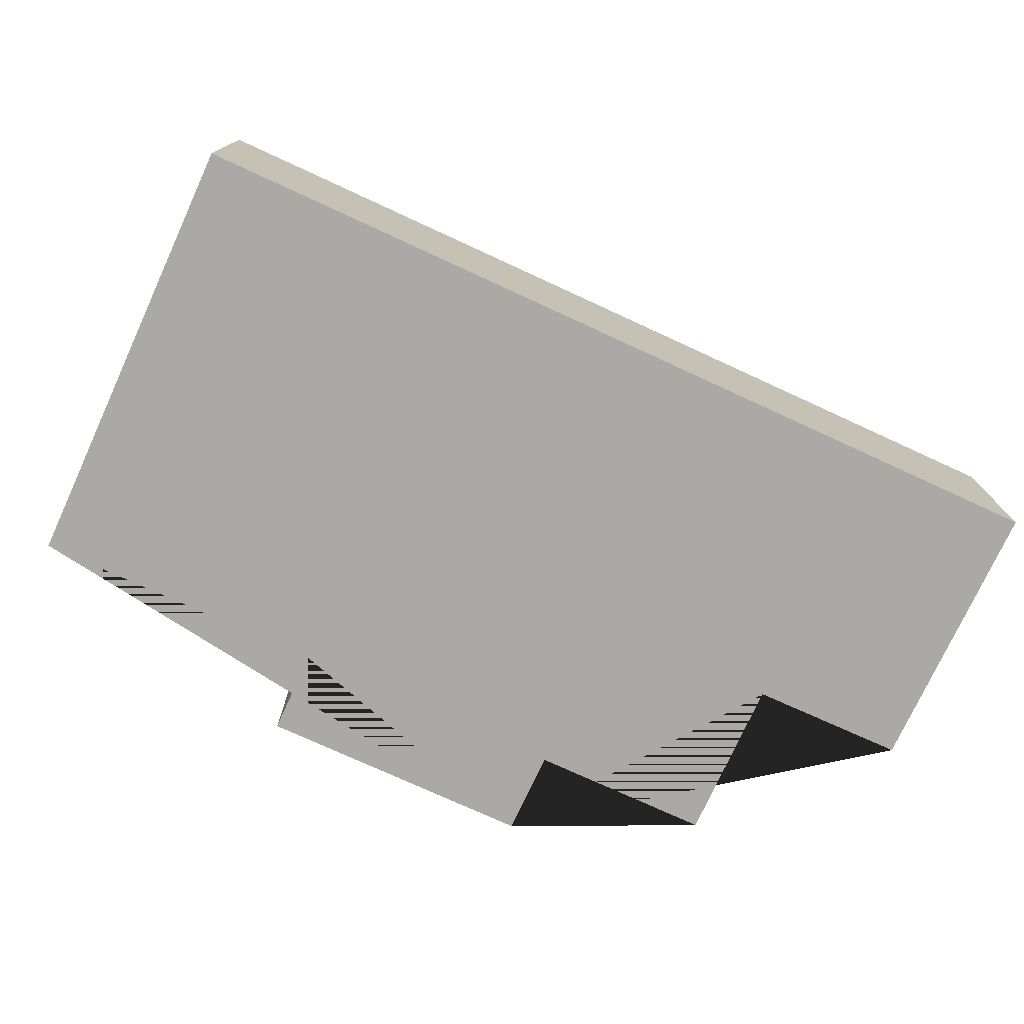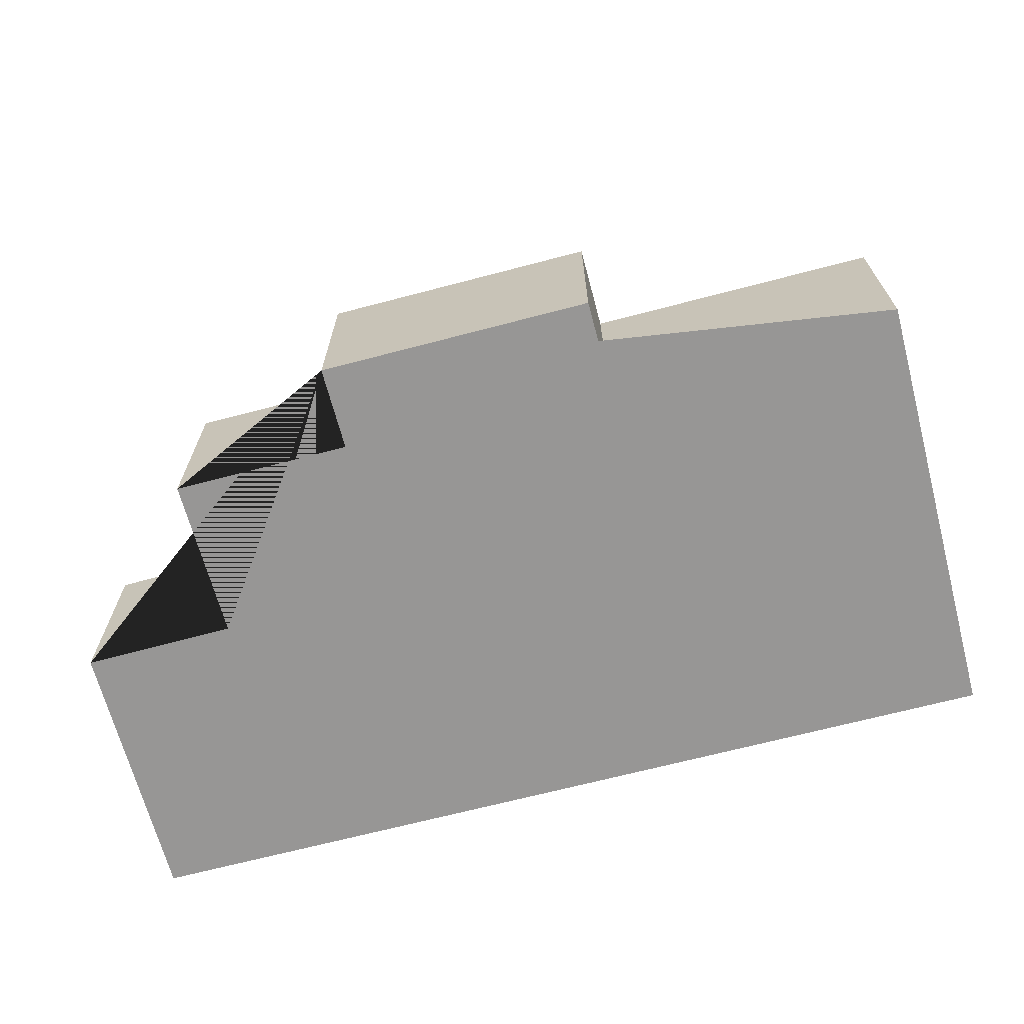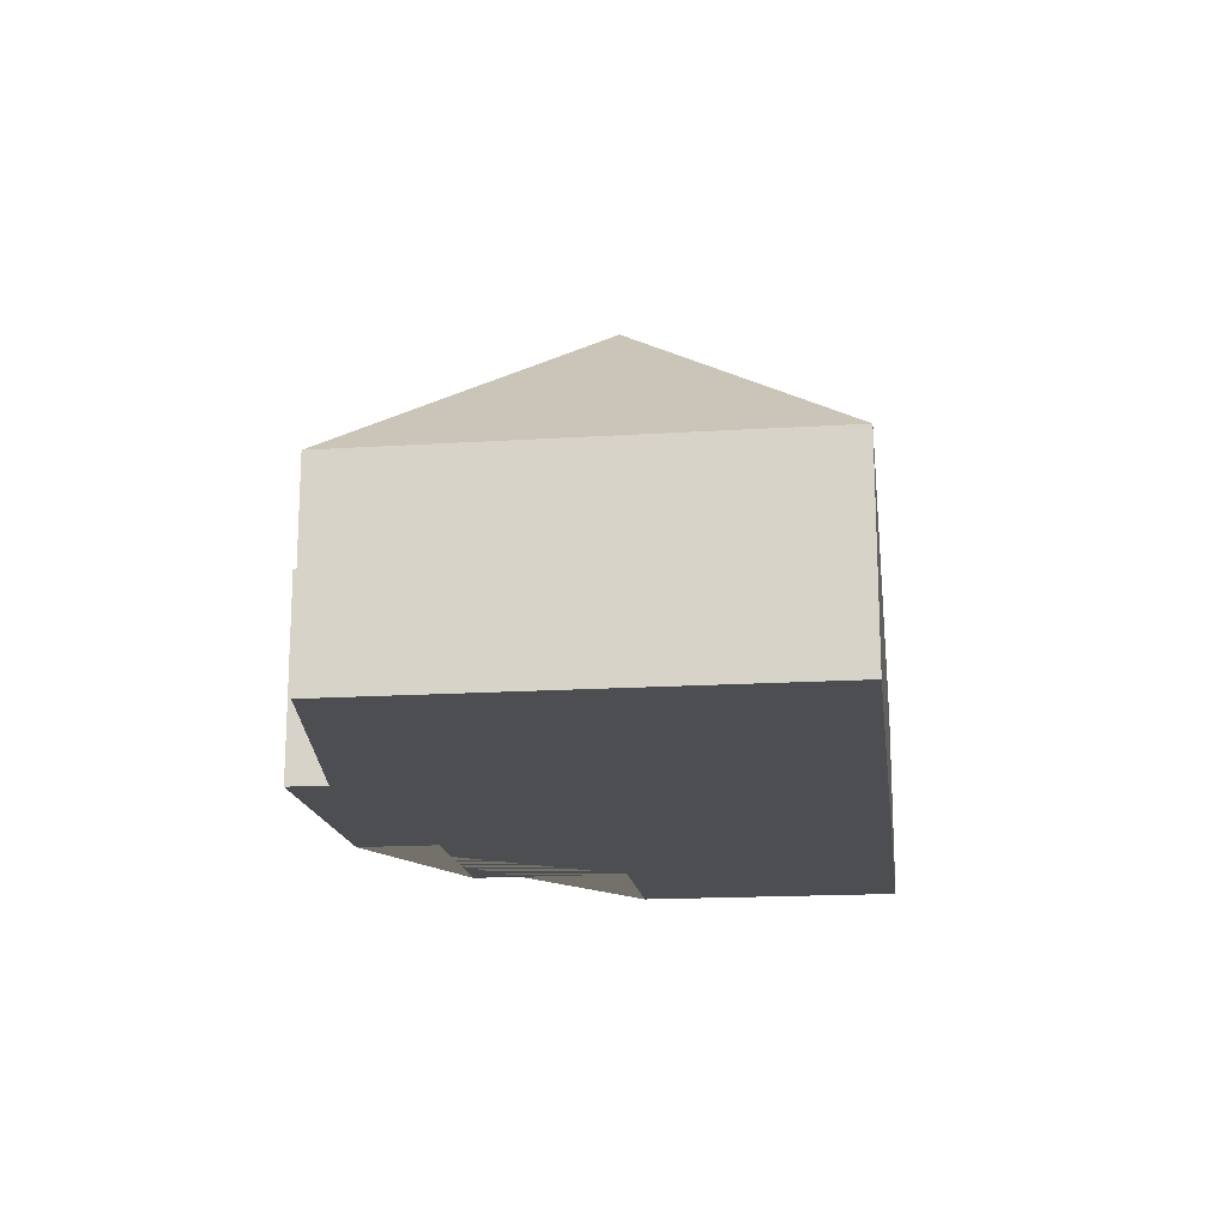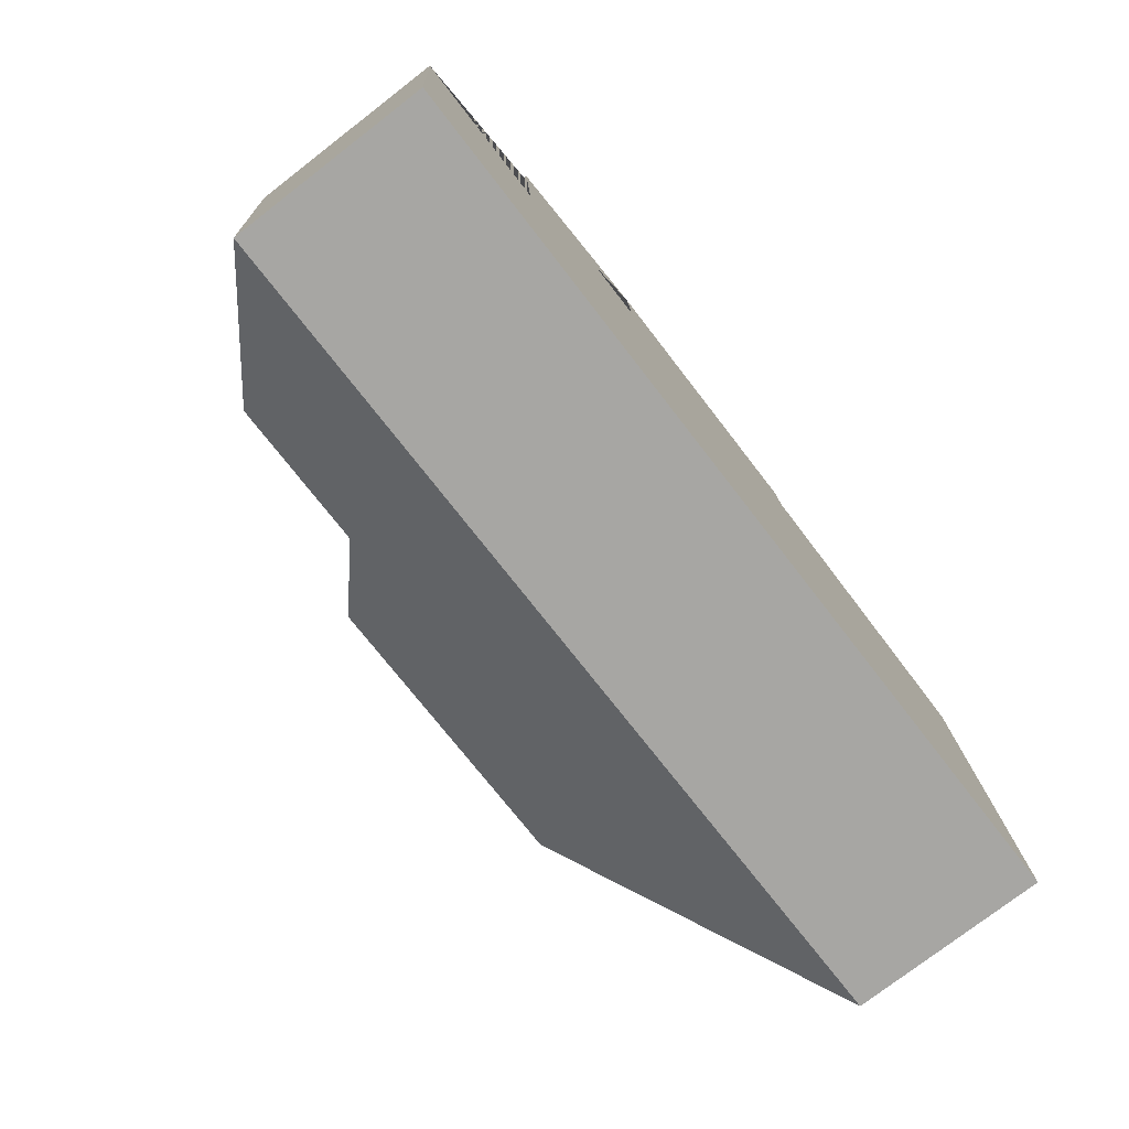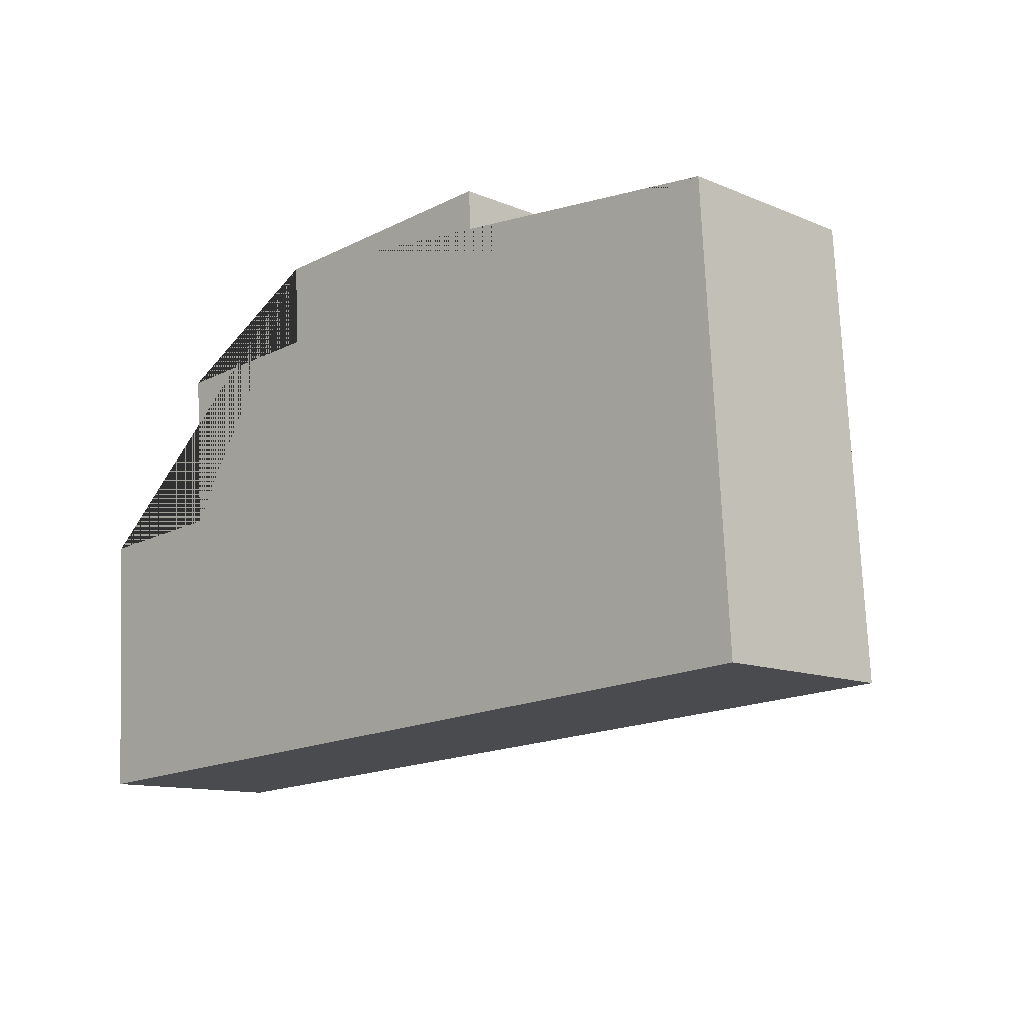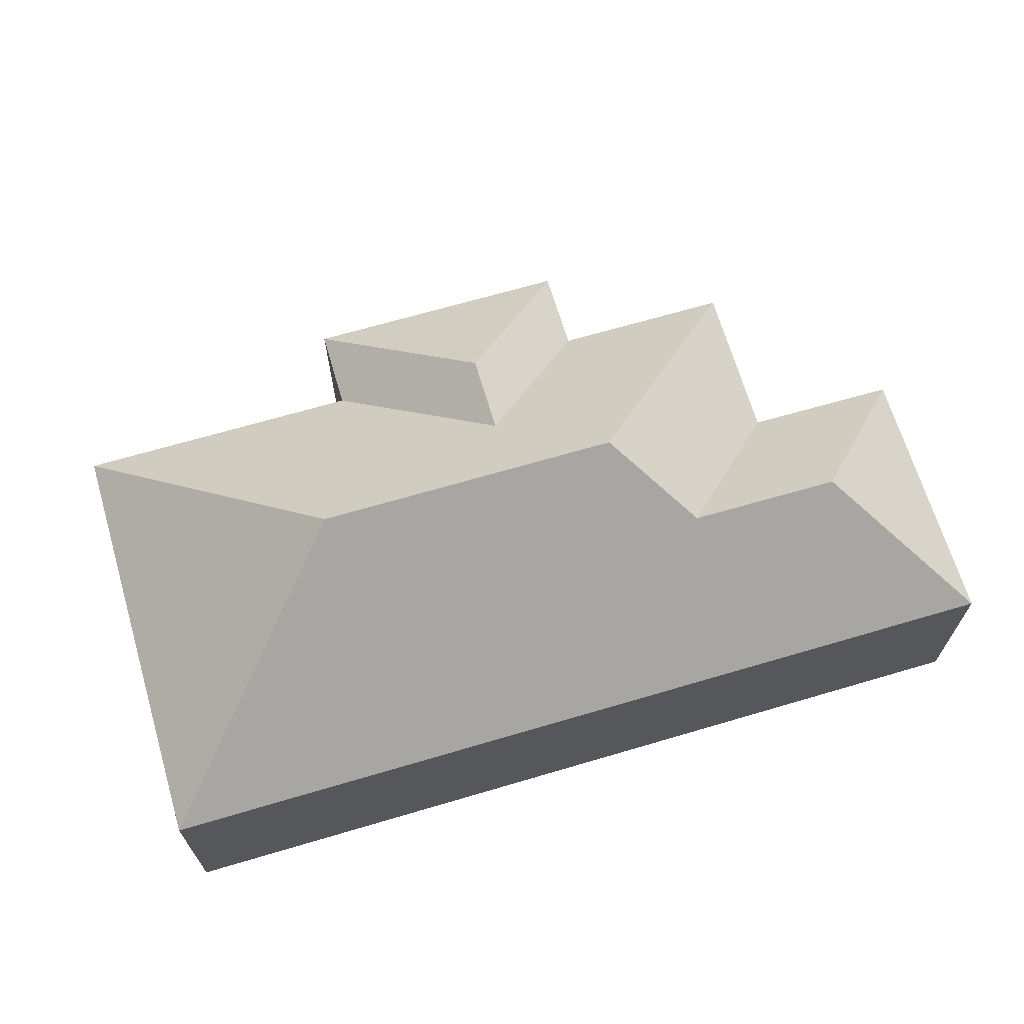
<metadata>
{"format":"obj","ext":"obj","renderer":"f3d","projection":"perspective","resolution":1024,"background":"white","views":[{"elev":-75.4,"azim":151.8,"up":"+Y"},{"elev":-67.8,"azim":11.3,"up":"+Y"},{"elev":-16.9,"azim":93.8,"up":"+Y"},{"elev":-76.6,"azim":-52.4,"up":"+Z"},{"elev":-11.9,"azim":45.1,"up":"+Z"},{"elev":66.9,"azim":160.0,"up":"+Y"}]}
</metadata>
<code>
o CG10_500_048070_0008
v 133.1 75 -15.87
v 235.8 75 -9.647
v 135 75 -47.35
v 67.83 75 -51.41
v 237.8 75 -41.13
v 347.4 75 -34.5
v 184.1 117.8 -64.88
v 185.9 117.8 -94.89
v 72.08 75 -112.7
v 14.64 75 -116.6
v 150.8 145 -129.1
v 265.3 145 -122.2
v 124.4 119.2 -161.4
v 67.19 119 -165.1
v 20.91 75 -220.2
v 357.5 75 -199.8
v 133.1 0 -15.87
v 235.8 0 -9.647
v 237.8 0 -41.13
v 347.4 0 -34.5
v 357.5 0 -199.8
v 20.91 0 -220.2
v 14.64 0 -116.6
v 72.08 0 -112.7
v 67.83 0 -51.41
v 135 0 -47.35
f 1 2 7
f 1 3 8 7
f 3 4 11 12 6 5 8
f 2 5 8 7
f 6 16 12
f 4 9 13 11
f 9 10 14 13
f 16 15 14 13 11 12
f 10 15 14
f 17 18 19 20 21 22 23 24 25 26
f 1 17 18 2
f 2 18 19 5
f 5 19 20 6
f 6 20 21 16
f 16 21 22 15
f 15 22 23 10
f 10 23 24 9
f 9 24 25 4
f 4 25 26 3
f 3 26 17 1

</code>
